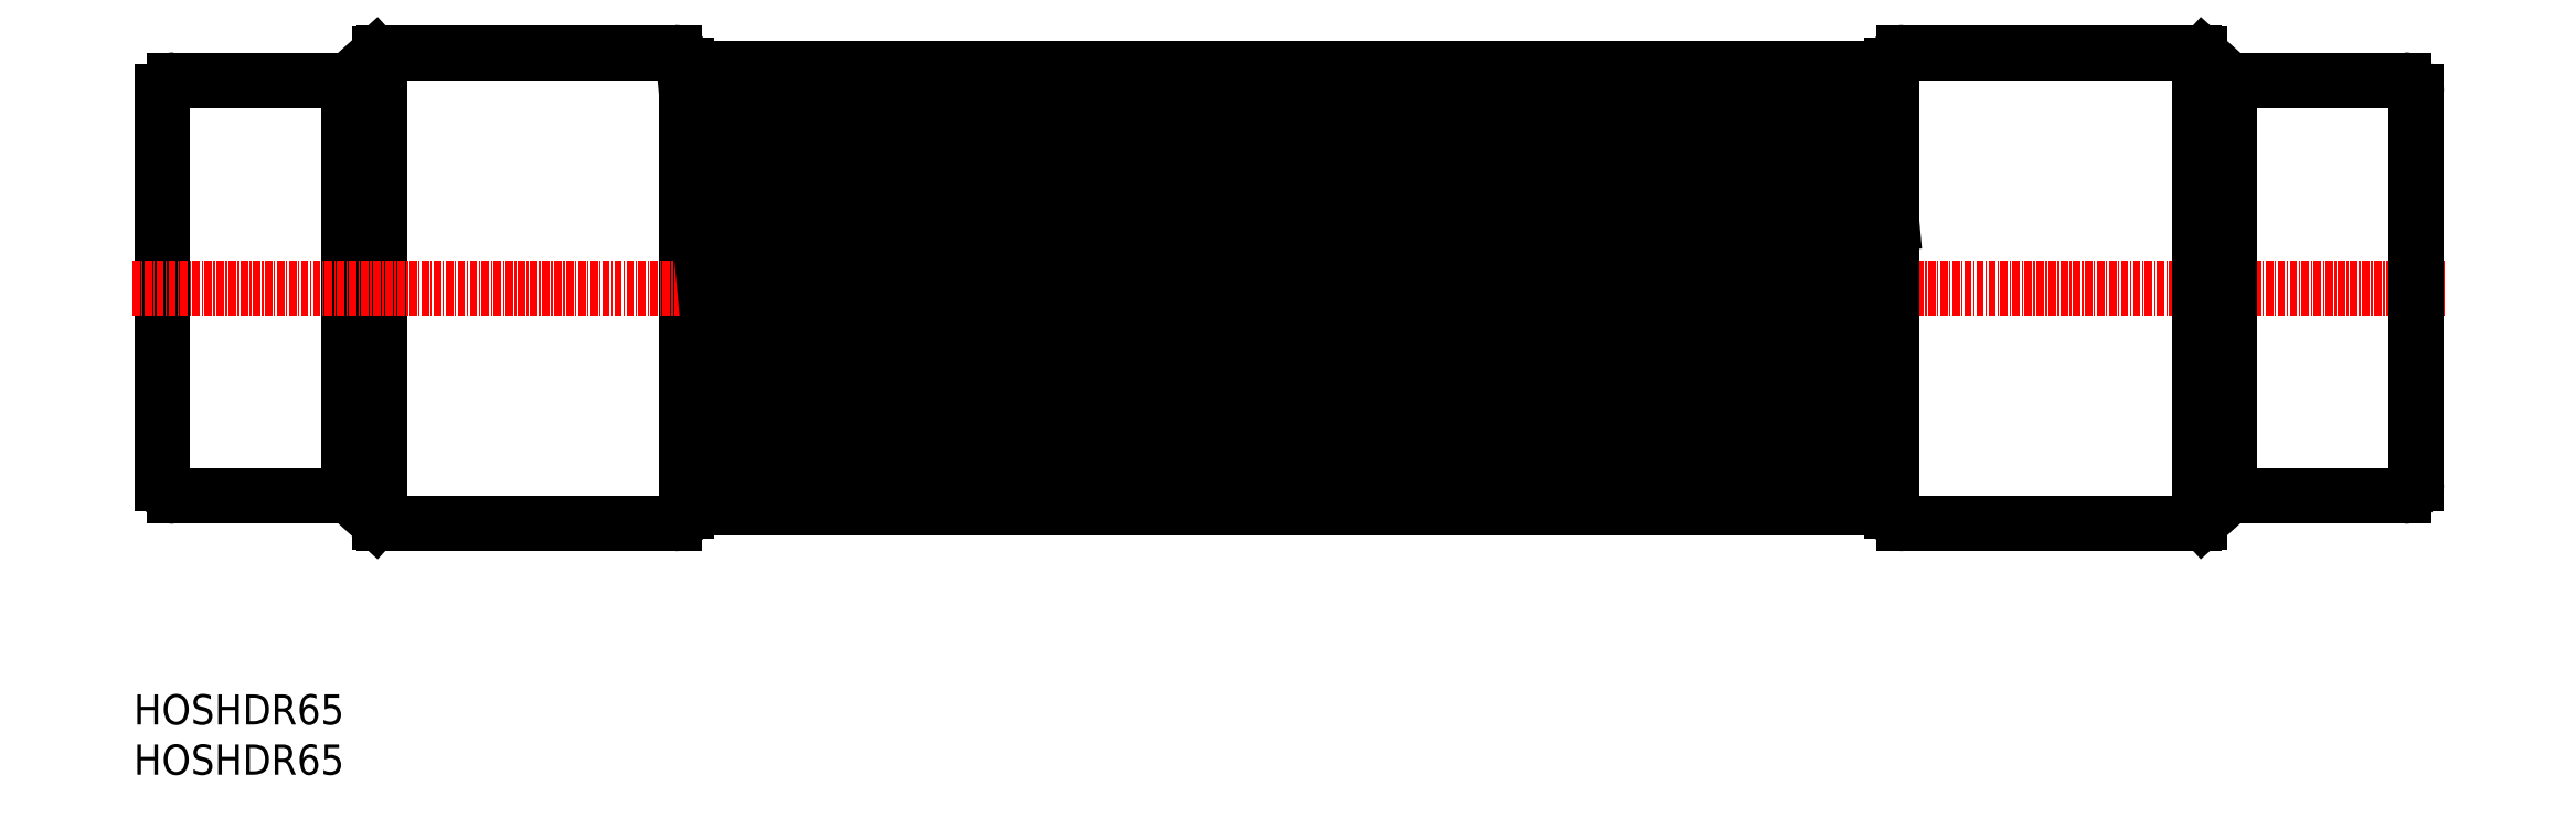
<metadata>
{"format":"dxf","ext":"dxf","renderer":"ezdxf+matplotlib","layout":"modelspace","background":"white","min_lineweight":24,"dpi":150}
</metadata>
<code>
0
SECTION
2
ENTITIES
0
LINE
8
0
10
118.1
20
163.5
30
0
11
166.3
21
163.5
31
0
0
LINE
8
0
10
168.3
20
165.5
30
0
11
168.3
21
239.6
31
0
0
LINE
8
0
10
166.3
20
241.6
30
0
11
118.1
21
241.6
31
0
0
LINE
8
0
10
81.29
20
235.1
30
0
11
81.29
21
170.1
31
0
0
LINE
8
0
10
112.3
20
237.1
30
0
11
112.3
21
168.1
31
0
0
LINE
8
0
10
117.3
20
241.5
30
0
11
117.3
21
163.7
31
0
0
LINE
8
0
10
83.29
20
237.1
30
0
11
112.3
21
237.1
31
0
0
LINE
8
0
10
83.29
20
168.1
30
0
11
112.3
21
168.1
31
0
0
LINE
8
0
10
112.3
20
237.1
30
0
11
116.7
21
241.1
31
0
0
LINE
8
0
10
112.3
20
168.1
30
0
11
116.7
21
164
31
0
0
ARC
8
0
10
83.29
20
235.1
30
0
40
2
50
90
51
180
0
ARC
8
0
10
83.29
20
170.1
30
0
40
2
50
180
51
270
0
ARC
8
0
10
118.1
20
165.5
30
0
40
2
50
227.7
51
270
0
ARC
8
0
10
118.1
20
239.6
30
0
40
2
50
90
51
132.3
0
ARC
8
0
10
166.3
20
165.5
30
0
40
2
50
270
51
0
0
ARC
8
0
10
166.3
20
239.6
30
0
40
2
50
0
51
90
0
LINE
8
CENTER
10
76.29
20
202.6
30
0
11
460.3
21
202.6
31
0
0
LINE
8
0
10
180.3
20
239.1
30
0
11
186.3
21
239.1
31
0
0
LINE
8
0
10
186.3
20
166.1
30
0
11
192.3
21
166.1
31
0
0
LINE
8
0
10
368.3
20
165.5
30
0
11
368.3
21
239.6
31
0
0
LINE
8
0
10
453.3
20
237.1
30
0
11
424.3
21
237.1
31
0
0
LINE
8
0
10
453.3
20
168.1
30
0
11
424.3
21
168.1
31
0
0
LINE
8
0
10
455.3
20
235.1
30
0
11
455.3
21
170.1
31
0
0
ARC
8
0
10
453.3
20
170.1
30
0
40
2
50
270
51
7e-15
0
ARC
8
0
10
453.3
20
235.1
30
0
40
2
50
7e-15
51
90
0
LINE
8
0
10
368.3
20
165.5
30
0
11
368.3
21
239.6
31
0
0
LINE
8
0
10
419.3
20
241.5
30
0
11
419.3
21
163.7
31
0
0
LINE
8
0
10
424.3
20
237.1
30
0
11
424.3
21
168.1
31
0
0
LINE
8
0
10
418.5
20
163.5
30
0
11
370.3
21
163.5
31
0
0
LINE
8
0
10
424.3
20
168.1
30
0
11
419.9
21
164
31
0
0
ARC
8
0
10
418.5
20
165.5
30
0
40
2
50
270
51
312.3
0
ARC
8
0
10
370.3
20
165.5
30
0
40
2
50
180
51
270
0
LINE
8
0
10
370.3
20
241.6
30
0
11
418.5
21
241.6
31
0
0
LINE
8
0
10
424.3
20
237.1
30
0
11
419.9
21
241.1
31
0
0
ARC
8
0
10
418.5
20
239.6
30
0
40
2
50
47.7
51
90
0
ARC
8
0
10
370.3
20
239.6
30
0
40
2
50
90
51
180
0
LINE
8
0
10
180.3
20
234.7
30
0
11
180.3
21
239.1
31
0
0
LINE
8
0
10
192.3
20
166.1
30
0
11
192.3
21
170.5
31
0
0
LINE
8
0
10
186.3
20
234.7
30
0
11
192.3
21
234.7
31
0
0
LINE
8
0
10
186.3
20
166.1
30
0
11
186.3
21
170.5
31
0
0
LINE
8
0
10
180.3
20
234.7
30
0
11
186.3
21
170.5
31
0
0
LINE
8
0
10
186.3
20
234.7
30
0
11
192.3
21
170.5
31
0
0
LINE
8
0
10
186.3
20
234.7
30
0
11
186.3
21
239.1
31
0
0
LINE
8
0
10
198.3
20
234.7
30
0
11
204.3
21
170.5
31
0
0
LINE
8
0
10
192.3
20
234.7
30
0
11
198.3
21
170.5
31
0
0
LINE
8
0
10
192.3
20
239.1
30
0
11
198.3
21
239.1
31
0
0
LINE
8
0
10
192.3
20
234.7
30
0
11
192.3
21
239.1
31
0
0
LINE
8
0
10
198.3
20
234.7
30
0
11
198.3
21
239.1
31
0
0
LINE
8
0
10
198.3
20
166.1
30
0
11
204.3
21
166.1
31
0
0
LINE
8
0
10
198.3
20
166.1
30
0
11
198.3
21
170.5
31
0
0
LINE
8
0
10
204.3
20
166.1
30
0
11
204.3
21
170.5
31
0
0
LINE
8
0
10
192.3
20
170.5
30
0
11
198.3
21
170.5
31
0
0
LINE
8
0
10
204.3
20
234.7
30
0
11
210.3
21
170.5
31
0
0
LINE
8
0
10
210.3
20
234.7
30
0
11
216.3
21
170.5
31
0
0
LINE
8
0
10
216.3
20
166.1
30
0
11
216.3
21
170.5
31
0
0
LINE
8
0
10
210.3
20
166.1
30
0
11
210.3
21
170.5
31
0
0
LINE
8
0
10
210.3
20
166.1
30
0
11
216.3
21
166.1
31
0
0
LINE
8
0
10
204.3
20
170.5
30
0
11
210.3
21
170.5
31
0
0
LINE
8
0
10
198.3
20
234.7
30
0
11
204.3
21
234.7
31
0
0
LINE
8
0
10
210.3
20
234.7
30
0
11
210.3
21
239.1
31
0
0
LINE
8
0
10
204.3
20
234.7
30
0
11
204.3
21
239.1
31
0
0
LINE
8
0
10
204.3
20
239.1
30
0
11
210.3
21
239.1
31
0
0
LINE
8
0
10
216.3
20
234.7
30
0
11
222.3
21
170.5
31
0
0
LINE
8
0
10
222.3
20
234.7
30
0
11
228.3
21
170.5
31
0
0
LINE
8
0
10
228.3
20
166.1
30
0
11
228.3
21
170.5
31
0
0
LINE
8
0
10
222.3
20
166.1
30
0
11
222.3
21
170.5
31
0
0
LINE
8
0
10
222.3
20
166.1
30
0
11
228.3
21
166.1
31
0
0
LINE
8
0
10
216.3
20
170.5
30
0
11
222.3
21
170.5
31
0
0
LINE
8
0
10
210.3
20
234.7
30
0
11
216.3
21
234.7
31
0
0
LINE
8
0
10
222.3
20
234.7
30
0
11
222.3
21
239.1
31
0
0
LINE
8
0
10
216.3
20
234.7
30
0
11
216.3
21
239.1
31
0
0
LINE
8
0
10
216.3
20
239.1
30
0
11
222.3
21
239.1
31
0
0
LINE
8
0
10
228.3
20
234.7
30
0
11
234.3
21
170.5
31
0
0
LINE
8
0
10
234.3
20
234.7
30
0
11
240.3
21
170.5
31
0
0
LINE
8
0
10
240.3
20
166.1
30
0
11
240.3
21
170.5
31
0
0
LINE
8
0
10
234.3
20
166.1
30
0
11
234.3
21
170.5
31
0
0
LINE
8
0
10
234.3
20
166.1
30
0
11
240.3
21
166.1
31
0
0
LINE
8
0
10
228.3
20
170.5
30
0
11
234.3
21
170.5
31
0
0
LINE
8
0
10
222.3
20
234.7
30
0
11
228.3
21
234.7
31
0
0
LINE
8
0
10
234.3
20
234.7
30
0
11
234.3
21
239.1
31
0
0
LINE
8
0
10
228.3
20
234.7
30
0
11
228.3
21
239.1
31
0
0
LINE
8
0
10
228.3
20
239.1
30
0
11
234.3
21
239.1
31
0
0
LINE
8
0
10
240.3
20
234.7
30
0
11
246.3
21
170.5
31
0
0
LINE
8
0
10
246.3
20
234.7
30
0
11
252.3
21
170.5
31
0
0
LINE
8
0
10
252.3
20
166.1
30
0
11
252.3
21
170.5
31
0
0
LINE
8
0
10
246.3
20
166.1
30
0
11
246.3
21
170.5
31
0
0
LINE
8
0
10
246.3
20
166.1
30
0
11
252.3
21
166.1
31
0
0
LINE
8
0
10
240.3
20
170.5
30
0
11
246.3
21
170.5
31
0
0
LINE
8
0
10
234.3
20
234.7
30
0
11
240.3
21
234.7
31
0
0
LINE
8
0
10
246.3
20
234.7
30
0
11
246.3
21
239.1
31
0
0
LINE
8
0
10
240.3
20
234.7
30
0
11
240.3
21
239.1
31
0
0
LINE
8
0
10
240.3
20
239.1
30
0
11
246.3
21
239.1
31
0
0
LINE
8
0
10
252.3
20
234.7
30
0
11
258.3
21
170.5
31
0
0
LINE
8
0
10
258.3
20
234.7
30
0
11
264.3
21
170.5
31
0
0
LINE
8
0
10
264.3
20
166.1
30
0
11
264.3
21
170.5
31
0
0
LINE
8
0
10
258.3
20
166.1
30
0
11
258.3
21
170.5
31
0
0
LINE
8
0
10
258.3
20
166.1
30
0
11
264.3
21
166.1
31
0
0
LINE
8
0
10
252.3
20
170.5
30
0
11
258.3
21
170.5
31
0
0
LINE
8
0
10
246.3
20
234.7
30
0
11
252.3
21
234.7
31
0
0
LINE
8
0
10
258.3
20
234.7
30
0
11
258.3
21
239.1
31
0
0
LINE
8
0
10
252.3
20
234.7
30
0
11
252.3
21
239.1
31
0
0
LINE
8
0
10
252.3
20
239.1
30
0
11
258.3
21
239.1
31
0
0
LINE
8
0
10
264.3
20
234.7
30
0
11
270.3
21
170.5
31
0
0
LINE
8
0
10
270.3
20
234.7
30
0
11
276.3
21
170.5
31
0
0
LINE
8
0
10
276.3
20
166.1
30
0
11
276.3
21
170.5
31
0
0
LINE
8
0
10
270.3
20
166.1
30
0
11
270.3
21
170.5
31
0
0
LINE
8
0
10
270.3
20
166.1
30
0
11
276.3
21
166.1
31
0
0
LINE
8
0
10
264.3
20
170.5
30
0
11
270.3
21
170.5
31
0
0
LINE
8
0
10
258.3
20
234.7
30
0
11
264.3
21
234.7
31
0
0
LINE
8
0
10
270.3
20
234.7
30
0
11
270.3
21
239.1
31
0
0
LINE
8
0
10
264.3
20
234.7
30
0
11
264.3
21
239.1
31
0
0
LINE
8
0
10
264.3
20
239.1
30
0
11
270.3
21
239.1
31
0
0
LINE
8
0
10
276.3
20
234.7
30
0
11
282.3
21
170.5
31
0
0
LINE
8
0
10
282.3
20
234.7
30
0
11
288.3
21
170.5
31
0
0
LINE
8
0
10
288.3
20
166.1
30
0
11
288.3
21
170.5
31
0
0
LINE
8
0
10
282.3
20
166.1
30
0
11
282.3
21
170.5
31
0
0
LINE
8
0
10
282.3
20
166.1
30
0
11
288.3
21
166.1
31
0
0
LINE
8
0
10
276.3
20
170.5
30
0
11
282.3
21
170.5
31
0
0
LINE
8
0
10
270.3
20
234.7
30
0
11
276.3
21
234.7
31
0
0
LINE
8
0
10
282.3
20
234.7
30
0
11
282.3
21
239.1
31
0
0
LINE
8
0
10
276.3
20
234.7
30
0
11
276.3
21
239.1
31
0
0
LINE
8
0
10
276.3
20
239.1
30
0
11
282.3
21
239.1
31
0
0
LINE
8
0
10
288.3
20
234.7
30
0
11
294.3
21
170.5
31
0
0
LINE
8
0
10
294.3
20
234.7
30
0
11
300.3
21
170.5
31
0
0
LINE
8
0
10
300.3
20
166.1
30
0
11
300.3
21
170.5
31
0
0
LINE
8
0
10
294.3
20
166.1
30
0
11
294.3
21
170.5
31
0
0
LINE
8
0
10
294.3
20
166.1
30
0
11
300.3
21
166.1
31
0
0
LINE
8
0
10
288.3
20
170.5
30
0
11
294.3
21
170.5
31
0
0
LINE
8
0
10
282.3
20
234.7
30
0
11
288.3
21
234.7
31
0
0
LINE
8
0
10
294.3
20
234.7
30
0
11
294.3
21
239.1
31
0
0
LINE
8
0
10
288.3
20
234.7
30
0
11
288.3
21
239.1
31
0
0
LINE
8
0
10
288.3
20
239.1
30
0
11
294.3
21
239.1
31
0
0
LINE
8
0
10
300.3
20
234.7
30
0
11
306.3
21
170.5
31
0
0
LINE
8
0
10
306.3
20
234.7
30
0
11
312.3
21
170.5
31
0
0
LINE
8
0
10
312.3
20
166.1
30
0
11
312.3
21
170.5
31
0
0
LINE
8
0
10
306.3
20
166.1
30
0
11
306.3
21
170.5
31
0
0
LINE
8
0
10
306.3
20
166.1
30
0
11
312.3
21
166.1
31
0
0
LINE
8
0
10
300.3
20
170.5
30
0
11
306.3
21
170.5
31
0
0
LINE
8
0
10
294.3
20
234.7
30
0
11
300.3
21
234.7
31
0
0
LINE
8
0
10
306.3
20
234.7
30
0
11
306.3
21
239.1
31
0
0
LINE
8
0
10
300.3
20
234.7
30
0
11
300.3
21
239.1
31
0
0
LINE
8
0
10
300.3
20
239.1
30
0
11
306.3
21
239.1
31
0
0
LINE
8
0
10
312.3
20
234.7
30
0
11
318.3
21
170.5
31
0
0
LINE
8
0
10
318.3
20
234.7
30
0
11
324.3
21
170.5
31
0
0
LINE
8
0
10
324.3
20
166.1
30
0
11
324.3
21
170.5
31
0
0
LINE
8
0
10
318.3
20
166.1
30
0
11
318.3
21
170.5
31
0
0
LINE
8
0
10
318.3
20
166.1
30
0
11
324.3
21
166.1
31
0
0
LINE
8
0
10
312.3
20
170.5
30
0
11
318.3
21
170.5
31
0
0
LINE
8
0
10
306.3
20
234.7
30
0
11
312.3
21
234.7
31
0
0
LINE
8
0
10
318.3
20
234.7
30
0
11
318.3
21
239.1
31
0
0
LINE
8
0
10
312.3
20
234.7
30
0
11
312.3
21
239.1
31
0
0
LINE
8
0
10
312.3
20
239.1
30
0
11
318.3
21
239.1
31
0
0
LINE
8
0
10
324.3
20
234.7
30
0
11
330.3
21
170.5
31
0
0
LINE
8
0
10
330.3
20
234.7
30
0
11
336.3
21
170.5
31
0
0
LINE
8
0
10
336.3
20
166.1
30
0
11
336.3
21
170.5
31
0
0
LINE
8
0
10
330.3
20
166.1
30
0
11
330.3
21
170.5
31
0
0
LINE
8
0
10
330.3
20
166.1
30
0
11
336.3
21
166.1
31
0
0
LINE
8
0
10
324.3
20
170.5
30
0
11
330.3
21
170.5
31
0
0
LINE
8
0
10
318.3
20
234.7
30
0
11
324.3
21
234.7
31
0
0
LINE
8
0
10
330.3
20
234.7
30
0
11
330.3
21
239.1
31
0
0
LINE
8
0
10
324.3
20
234.7
30
0
11
324.3
21
239.1
31
0
0
LINE
8
0
10
324.3
20
239.1
30
0
11
330.3
21
239.1
31
0
0
LINE
8
0
10
336.3
20
234.7
30
0
11
342.3
21
170.5
31
0
0
LINE
8
0
10
342.3
20
234.7
30
0
11
348.3
21
170.5
31
0
0
LINE
8
0
10
348.3
20
166.1
30
0
11
348.3
21
170.5
31
0
0
LINE
8
0
10
342.3
20
166.1
30
0
11
342.3
21
170.5
31
0
0
LINE
8
0
10
342.3
20
166.1
30
0
11
348.3
21
166.1
31
0
0
LINE
8
0
10
336.3
20
170.5
30
0
11
342.3
21
170.5
31
0
0
LINE
8
0
10
330.3
20
234.7
30
0
11
336.3
21
234.7
31
0
0
LINE
8
0
10
342.3
20
234.7
30
0
11
342.3
21
239.1
31
0
0
LINE
8
0
10
336.3
20
234.7
30
0
11
336.3
21
239.1
31
0
0
LINE
8
0
10
336.3
20
239.1
30
0
11
342.3
21
239.1
31
0
0
LINE
8
0
10
348.3
20
234.7
30
0
11
354.3
21
170.5
31
0
0
LINE
8
0
10
354.3
20
234.7
30
0
11
360.3
21
170.5
31
0
0
LINE
8
0
10
360.3
20
166.1
30
0
11
360.3
21
170.5
31
0
0
LINE
8
0
10
354.3
20
166.1
30
0
11
354.3
21
170.5
31
0
0
LINE
8
0
10
354.3
20
166.1
30
0
11
360.3
21
166.1
31
0
0
LINE
8
0
10
348.3
20
170.5
30
0
11
354.3
21
170.5
31
0
0
LINE
8
0
10
342.3
20
234.7
30
0
11
348.3
21
234.7
31
0
0
LINE
8
0
10
354.3
20
234.7
30
0
11
354.3
21
239.1
31
0
0
LINE
8
0
10
348.3
20
234.7
30
0
11
348.3
21
239.1
31
0
0
LINE
8
0
10
348.3
20
239.1
30
0
11
354.3
21
239.1
31
0
0
LINE
8
0
10
360.3
20
234.7
30
0
11
366.3
21
170.5
31
0
0
LINE
8
0
10
366.3
20
234.7
30
0
11
368.3
21
213.3
31
0
0
LINE
8
0
10
366.3
20
166.1
30
0
11
366.3
21
170.5
31
0
0
LINE
8
0
10
366.3
20
166.1
30
0
11
368.3
21
166.1
31
0
0
LINE
8
0
10
360.3
20
170.5
30
0
11
366.3
21
170.5
31
0
0
LINE
8
0
10
354.3
20
234.7
30
0
11
360.3
21
234.7
31
0
0
LINE
8
0
10
366.3
20
234.7
30
0
11
366.3
21
239.1
31
0
0
LINE
8
0
10
360.3
20
234.7
30
0
11
360.3
21
239.1
31
0
0
LINE
8
0
10
360.3
20
239.1
30
0
11
366.3
21
239.1
31
0
0
LINE
8
0
10
366.3
20
234.7
30
0
11
368.3
21
234.7
31
0
0
LINE
8
0
10
168.3
20
239.1
30
0
11
174.3
21
239.1
31
0
0
LINE
8
0
10
168.3
20
234.7
30
0
11
168.3
21
239.1
31
0
0
LINE
8
0
10
174.3
20
234.7
30
0
11
174.3
21
239.1
31
0
0
LINE
8
0
10
174.3
20
166.1
30
0
11
180.3
21
166.1
31
0
0
LINE
8
0
10
174.3
20
166.1
30
0
11
174.3
21
170.5
31
0
0
LINE
8
0
10
180.3
20
166.1
30
0
11
180.3
21
170.5
31
0
0
LINE
8
0
10
168.3
20
234.7
30
0
11
174.3
21
170.5
31
0
0
LINE
8
0
10
174.3
20
234.7
30
0
11
180.3
21
170.5
31
0
0
LINE
8
0
10
174.3
20
234.7
30
0
11
180.3
21
234.7
31
0
0
LINE
8
0
10
180.3
20
170.5
30
0
11
186.3
21
170.5
31
0
0
LINE
8
0
10
168.3
20
166.1
30
0
11
168.3
21
170.5
31
0
0
LINE
8
0
10
168.3
20
170.5
30
0
11
174.3
21
170.5
31
0
0
TEXT
8
0
10
76.54
20
130.2
30
0
40
5
1
HOSHDR65
0
TEXT
8
0
10
76.54
20
121.8
30
0
40
5
1
HOSHDR65
0
ENDSEC
0
EOF

</code>
